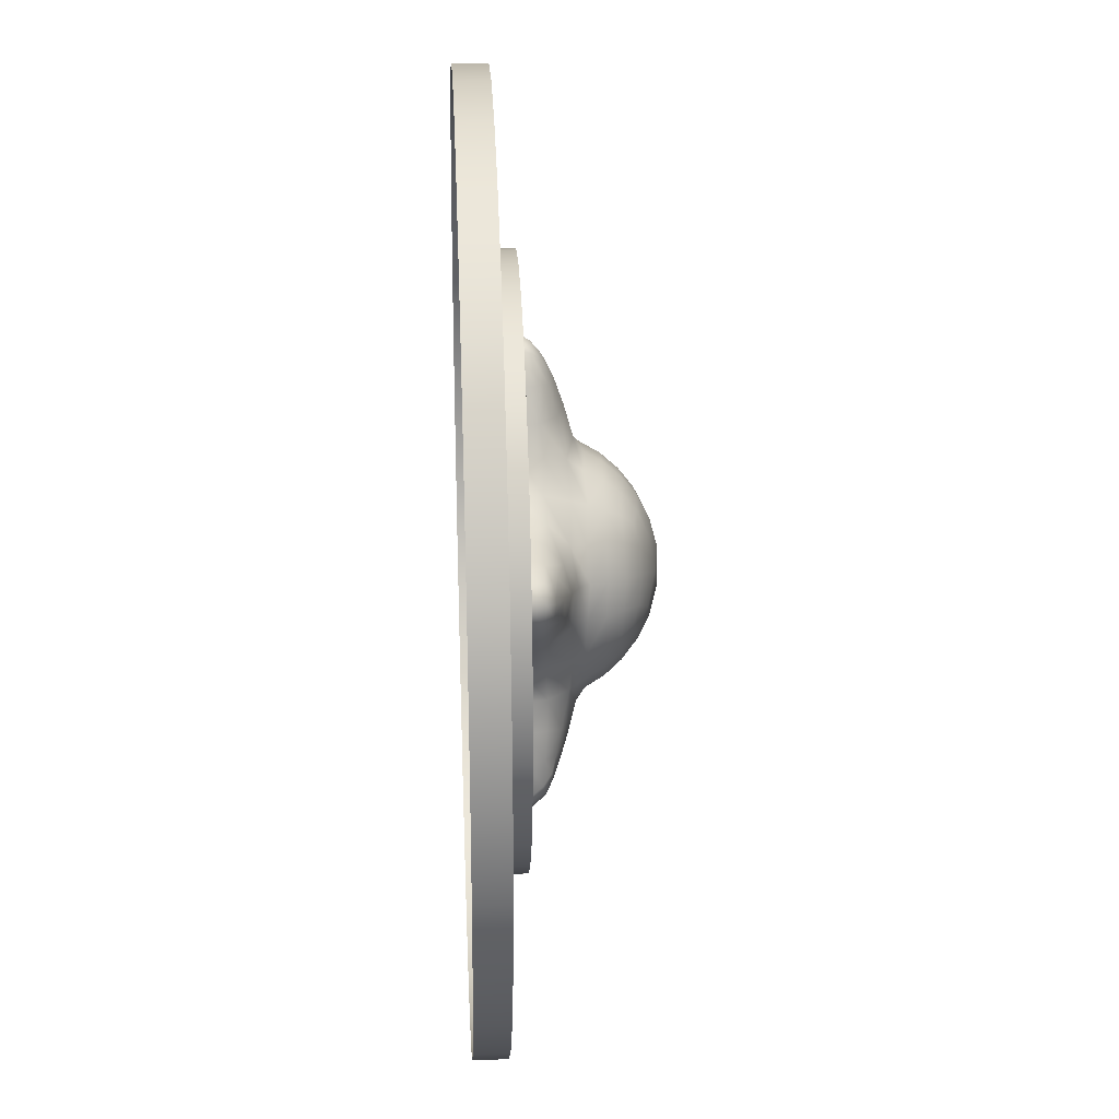
<metadata>
{"format":"obj","ext":"obj","renderer":"f3d","projection":"perspective","resolution":1024,"background":"white","views":[{"elev":25.7,"azim":87.2,"up":"+Z"}]}
</metadata>
<code>
g ENV_S06_Star_MO
v 3.647 0.5702 -1.461
v 3.872 0.2837 -0.72
v 3.872 0.5702 -0.72
v 3.647 0.2837 -1.461
v 3.282 0.5702 -2.143
v 3.282 0.2837 -2.143
v 2.791 0.5702 -2.741
v 2.791 0.2837 -2.741
v 2.193 0.5702 -3.232
v 2.193 0.2837 -3.232
v 1.511 0.5702 -3.597
v 1.511 0.2837 -3.597
v 0.7702 0.5702 -3.822
v 0.7702 0.2837 -3.822
v -2.646e-05 0.5702 -3.898
v -2.646e-05 0.2837 -3.898
v -0.7702 0.5702 -3.822
v -0.7702 0.2837 -3.822
v -1.511 0.5702 -3.597
v -1.511 0.2837 -3.597
v -2.193 0.5702 -3.232
v -2.193 0.2837 -3.232
v -2.792 0.5702 -2.741
v -2.792 0.2837 -2.741
v -3.282 0.5702 -2.143
v -3.282 0.2837 -2.143
v -3.647 0.5702 -1.461
v -3.647 0.2837 -1.461
v -3.872 0.5702 -0.72
v -3.872 0.2837 -0.72
v -3.948 0.5702 0.0501
v -3.948 0.2837 0.0501
v -3.872 0.5702 0.8204
v -3.872 0.2837 0.8204
v -3.647 0.5702 1.561
v -3.872 0.2837 0.8204
v -3.872 0.5702 0.8204
v -3.647 0.2837 1.561
v -3.282 0.5702 2.243
v -3.282 0.2837 2.243
v -2.792 0.5702 2.842
v -2.792 0.2837 2.842
v -2.193 0.5702 3.333
v -2.193 0.2837 3.333
v -1.511 0.5702 3.697
v -1.511 0.2837 3.697
v -0.7702 0.5702 3.922
v -0.7702 0.2837 3.922
v -2.646e-05 0.5702 3.998
v -2.646e-05 0.2837 3.998
v 0.7702 0.5702 3.922
v 0.7702 0.2837 3.922
v 1.511 0.5702 3.697
v 1.511 0.2837 3.697
v 2.193 0.5702 3.333
v 2.193 0.2837 3.333
v 2.791 0.5702 2.842
v 2.791 0.2837 2.842
v 3.283 0.5702 2.243
v 3.283 0.2837 2.243
v 3.647 0.5702 1.561
v 3.647 0.2837 1.561
v 3.872 0.5702 0.8204
v 3.872 0.2837 0.8204
v 3.948 0.5702 0.0501
v 3.948 0.2837 0.0501
v 3.872 0.2837 -0.72
v 3.872 0.5702 -0.72
v 2.315 0.7631 -0.9088
v 2.458 0.5283 -0.4388
v 2.458 0.7631 -0.4388
v 2.315 0.5283 -0.9088
v 2.084 0.7631 -1.342
v 2.084 0.5283 -1.342
v 1.772 0.7631 -1.722
v 1.772 0.5283 -1.722
v 1.392 0.7631 -2.033
v 1.392 0.5283 -2.033
v 0.959 0.7631 -2.265
v 0.959 0.5283 -2.265
v 0.4888 0.7631 -2.408
v 0.4888 0.5283 -2.408
v -2.646e-05 0.7631 -2.456
v -2.646e-05 0.5283 -2.456
v -0.4889 0.7631 -2.408
v -0.4889 0.5283 -2.408
v -0.9589 0.7631 -2.265
v -0.9589 0.5283 -2.265
v -1.392 0.7631 -2.033
v -1.392 0.5283 -2.033
v -1.772 0.7631 -1.722
v -1.772 0.5283 -1.722
v -2.084 0.7631 -1.342
v -2.084 0.5283 -1.342
v -2.315 0.7631 -0.9088
v -2.315 0.5283 -0.9088
v -2.458 0.7631 -0.4388
v -2.458 0.5283 -0.4388
v -2.506 0.7631 0.0501
v -2.506 0.5283 0.0501
v -2.458 0.7631 0.539
v -2.458 0.5283 0.539
v -2.315 0.7631 1.009
v -2.315 0.5283 1.009
v -2.084 0.7631 1.442
v -2.084 0.5283 1.442
v -1.772 0.7631 1.822
v -1.772 0.5283 1.822
v -1.392 0.7631 2.134
v -1.392 0.5283 2.134
v -0.9589 0.7631 2.365
v -0.9589 0.5283 2.365
v -0.4889 0.7631 2.508
v -0.4889 0.5283 2.508
v -2.646e-05 0.7631 2.556
v -2.646e-05 0.5283 2.556
v 0.4888 0.7631 2.508
v 0.4888 0.5283 2.508
v 0.959 0.7631 2.365
v 0.959 0.5283 2.365
v 1.392 0.7631 2.134
v 1.392 0.5283 2.134
v 1.772 0.7631 1.822
v 1.772 0.5283 1.822
v 2.084 0.7631 1.442
v 2.084 0.5283 1.442
v 2.315 0.7631 1.009
v 2.315 0.5283 1.009
v 2.458 0.7631 0.539
v 2.458 0.5283 0.539
v 2.506 0.7631 0.0501
v 2.506 0.5283 0.0501
v 2.458 0.5283 -0.4388
v 2.458 0.7631 -0.4388
v 2.458 0.7631 0.539
v -2.646e-05 0.7631 0.0501
v 2.506 0.7631 0.0501
v 2.315 0.7631 1.009
v 2.458 0.7631 -0.4388
v 2.084 0.7631 1.442
v 2.315 0.7631 -0.9088
v 1.772 0.7631 1.822
v 2.084 0.7631 -1.342
v 1.392 0.7631 2.134
v 1.772 0.7631 -1.722
v 0.959 0.7631 2.365
v 1.392 0.7631 -2.033
v 0.4888 0.7631 2.508
v 0.959 0.7631 -2.265
v -2.646e-05 0.7631 2.556
v 0.4888 0.7631 -2.408
v -0.4889 0.7631 2.508
v -2.646e-05 0.7631 -2.456
v -0.9589 0.7631 2.365
v -0.4889 0.7631 -2.408
v -1.392 0.7631 2.134
v -0.9589 0.7631 -2.265
v -1.772 0.7631 1.822
v -1.392 0.7631 -2.033
v -2.084 0.7631 1.442
v -1.772 0.7631 -1.722
v -2.315 0.7631 1.009
v -2.084 0.7631 -1.342
v -2.458 0.7631 0.539
v -2.315 0.7631 -0.9088
v -2.506 0.7631 0.0501
v -2.458 0.7631 -0.4388
v 3.872 0.5702 0.8204
v -2.646e-05 0.5702 0.0501
v 3.948 0.5702 0.0501
v 3.647 0.5702 1.561
v 3.872 0.5702 -0.72
v 3.283 0.5702 2.243
v 3.647 0.5702 -1.461
v 2.791 0.5702 2.842
v 3.282 0.5702 -2.143
v 2.193 0.5702 3.333
v 2.791 0.5702 -2.741
v 1.511 0.5702 3.697
v 2.193 0.5702 -3.232
v 0.7702 0.5702 3.922
v 1.511 0.5702 -3.597
v -2.646e-05 0.5702 3.998
v 0.7702 0.5702 -3.822
v -0.7702 0.5702 3.922
v -2.646e-05 0.5702 -3.898
v -1.511 0.5702 3.697
v -0.7702 0.5702 -3.822
v -2.193 0.5702 3.333
v -1.511 0.5702 -3.597
v -2.792 0.5702 2.842
v -2.193 0.5702 -3.232
v -3.282 0.5702 2.243
v -2.792 0.5702 -2.741
v -3.647 0.5702 1.561
v -3.282 0.5702 -2.143
v -3.872 0.5702 0.8204
v -3.647 0.5702 -1.461
v -3.948 0.5702 0.0501
v -3.872 0.5702 -0.72
v -1.168 0.7579 -0.4072
v -1.27 0.9511 -0.1531
v -1.303 0.758 -0.2251
v -1.501 0.758 -0.03865
v -1.109 0.9342 -0.3893
v -1.132 0.7578 -0.6262
v -1.066 0.9354 -0.672
v -1.167 0.7576 -0.9
v -1.118 0.9026 -0.9537
v -0.8646 1.12 -0.7029
v -1.215 0.7576 -1.216
v -0.9892 1.14 -0.3494
v -1.132 1.132 0.0009964
v -1.186 0.8495 -1.24
v -1.237 0.7567 -1.487
v -1.206 0.8351 -1.485
v -1.12 0.7576 -1.651
v -1.078 0.9705 -1.274
v -1.096 0.8429 -1.615
v -0.9147 0.7585 -1.668
v -0.9799 1.046 -1.023
v -1.149 0.8969 -1.475
v -0.9212 0.841 -1.641
v -0.6847 0.7576 -1.558
v -0.9338 1.02 -1.368
v -1.053 0.9141 -1.545
v -0.7162 0.8801 -1.52
v -0.4296 0.7582 -1.435
v -0.7926 1.111 -1.158
v -0.9366 0.9061 -1.589
v -0.7945 0.9798 -1.447
v -0.6021 1.055 -1.282
v -0.4949 0.9251 -1.387
v -0.2579 0.9555 -1.26
v -0.1995 0.7583 -1.327
v -0.001966 0.7585 -1.286
v -0.6334 1.188 -0.9283
v 0.00155 0.9508 -1.209
v 0.188 0.7588 -1.33
v -0.3484 1.13 -1.076
v 0.2556 0.9602 -1.255
v 0.4098 0.7586 -1.429
v 0.008824 1.134 -1.053
v 0.3578 1.131 -1.064
v 0.4806 0.9344 -1.367
v 0.6611 0.7582 -1.543
v 0.6915 0.91 -1.477
v 0.9011 0.7589 -1.641
v 0.8749 0.9028 -1.548
v 1.125 0.7586 -1.621
v 0.7593 1.007 -1.377
v 1.051 0.9172 -1.518
v 1.199 0.763 -1.475
v 0.5896 1.064 -1.244
v 0.8734 0.9696 -1.455
v 1.127 0.8948 -1.393
v 1.182 0.7583 -1.167
v 0.8831 1.04 -1.282
v 0.9694 0.9836 -1.405
v 1.112 0.9051 -1.166
v 1.144 0.7585 -0.9053
v 0.766 1.107 -1.11
v 1.044 0.9646 -1.329
v 1.004 0.9992 -1.193
v 0.9378 1.049 -0.9842
v 1.071 0.9227 -0.9289
v 1.034 0.9369 -0.6681
v 1.108 0.7582 -0.6472
v 1.134 0.7579 -0.4117
v 0.6317 1.176 -0.9013
v 1.078 0.9229 -0.3898
v 1.266 0.7605 -0.2383
v 0.8469 1.11 -0.6846
v 1.236 0.9401 -0.1621
v 1.449 0.7578 -0.0669
v 0.9894 1.137 -0.3505
v 1.106 1.117 -0.005793
v 1.435 0.9197 0.01882
v 1.67 0.7577 0.1482
v 1.634 0.8931 0.1907
v 1.875 0.7573 0.3759
v 1.817 0.8782 0.3811
v 1.93 0.758 0.5756
v 1.582 0.9996 0.2929
v 1.831 0.8993 0.5501
v 1.795 0.764 0.7288
v 1.375 1.055 0.1609
v 1.728 0.9569 0.3972
v 1.73 0.8807 0.6899
v 1.499 0.7579 0.7865
v 1.542 1.037 0.4549
v 1.704 0.9728 0.5071
v 1.483 0.8941 0.7215
v 1.228 0.7583 0.8421
v 1.315 1.108 0.3893
v 1.659 0.9491 0.6362
v 1.487 0.9925 0.61
v 1.247 1.048 0.6059
v 1.231 0.9203 0.7585
v 0.9584 0.9393 0.8088
v 0.9663 0.758 0.8908
v 0.7293 0.7577 0.9729
v 1.058 1.173 0.3139
v 0.6814 0.9197 0.9229
v 0.5624 0.7577 1.167
v 0.9197 1.115 0.6093
v 0.4894 0.9323 1.151
v 0.4435 0.7576 1.4
v 0.6238 1.137 0.8468
v 0.3119 1.115 1.066
v 0.3715 0.909 1.398
v 0.2987 0.7573 1.677
v 0.2537 0.8784 1.656
v 0.1538 0.7576 1.918
v 0.131 0.8486 1.882
v -0.02767 0.7573 1.99
v 0.1441 0.9811 1.629
v -0.0267 0.8491 1.926
v -0.2047 0.7546 1.893
v 0.2155 1.045 1.385
v 0.09006 0.921 1.818
v -0.1808 0.8555 1.849
v -0.3277 0.7577 1.668
v -0.01846 1.027 1.635
v -0.02209 0.9375 1.818
v -0.2823 0.8834 1.644
v -0.4639 0.758 1.408
v -0.01397 1.109 1.392
v -0.1384 0.9231 1.798
v -0.1772 0.9817 1.62
v -0.2402 1.046 1.382
v -0.3887 0.9164 1.404
v -0.5117 0.9395 1.152
v -0.5902 0.7579 1.168
v -0.7389 0.7578 0.9873
v -0.009726 1.184 1.12
v -0.6918 0.944 0.9295
v -0.94 0.7596 0.9057
v -0.3325 1.12 1.066
v -0.9707 0.9503 0.8128
v -1.22 0.7576 0.8479
v -0.6368 1.134 0.8413
v -0.9392 1.123 0.6212
v -1.248 0.9167 0.7733
v -1.566 0.7576 0.7757
v -1.57 0.8602 0.7366
v -1.796 0.7577 0.7099
v -1.783 0.8421 0.6809
v -1.943 0.7578 0.5628
v -1.59 0.9574 0.6458
v -1.903 0.8404 0.5517
v -1.884 0.7577 0.3537
v -1.304 1.041 0.6305
v -1.749 0.91 0.6332
v -1.862 0.8417 0.3767
v -1.712 0.7577 0.1656
v -1.625 1.023 0.4821
v -1.806 0.9279 0.5284
v -1.692 0.8817 0.2107
v -1.373 1.113 0.4084
v -1.799 0.9197 0.4051
v -1.651 0.9845 0.312
v -1.483 0.9257 0.03688
v -1.425 1.058 0.1812
v -1.092 1.192 0.3281
v -0.8343 1.246 0.5607
v -0.9538 1.258 0.2874
v -0.6117 1.244 0.7965
v -1.004 1.243 -0.01101
v -0.3075 1.246 0.952
v -0.9415 1.255 -0.333
v -0.008513 1.27 0.9905
v -0.7835 1.243 -0.6281
v 0.2937 1.247 0.9616
v -0.5585 1.244 -0.8341
v 0.5892 1.267 0.8002
v -0.301 1.236 -0.9592
v 0.8292 1.247 0.5649
v 0.02168 1.239 -1.005
v 0.9489 1.27 0.2846
v 0.3224 1.238 -0.9503
v 1.004 1.246 -0.01137
v 0.5762 1.252 -0.8108
v 0.9505 1.231 -0.3421
v 0.7981 1.23 -0.6182
v 0.7446 1.404 0.5223
v 0.8648 1.412 0.2623
v 0.911 1.401 -0.01683
v 0.8609 1.401 -0.295
v 0.7291 1.4 -0.5442
v 0.5302 1.409 -0.7302
v 0.2929 1.403 -0.8583
v 0.4728 1.552 -0.619
v 0.6478 1.543 -0.4498
v 0.7592 1.533 -0.2519
v 0.7868 1.546 -0.02422
v 0.02325 1.408 -0.9035
v 0.7398 1.559 0.2269
v -0.2503 1.41 -0.8661
v -0.496 1.423 -0.742
v -0.7052 1.417 -0.5551
v -0.8441 1.42 -0.3024
v -0.9001 1.416 -0.02034
v -0.8606 1.419 0.2585
v -0.7476 1.407 0.5142
v -0.5466 1.409 0.7215
v -0.2898 1.408 0.86
v -0.007301 1.416 0.9024
v 0.277 1.405 0.8664
v 0.5387 1.405 0.732
v 0.2547 1.551 0.7411
v -0.005482 1.564 0.7706
v -0.2637 1.556 0.7326
v -0.4743 1.547 0.6277
v 0.6324 1.549 0.4651
v 0.482 1.677 0.4036
v 0.4712 1.54 0.6402
v 0.406 1.636 0.5529
v 0.2394 1.677 0.5821
v -0.003421 1.698 0.5981
v -0.6278 1.559 0.4536
v -0.243 1.681 0.5746
v 0.5631 1.702 0.174
v 0.3101 1.823 0.08817
v 0.2719 1.764 0.3902
v 0.6332 1.671 -0.05672
v -0.4057 1.644 0.5391
v -0.4719 1.685 0.3964
v -0.7248 1.574 0.2208
v -0.272 1.764 0.3907
v -0.001724 1.797 0.3977
v -0.5383 1.715 0.1813
v -0.303 1.818 0.1523
v -0.01324 1.858 0.1608
v -0.7586 1.573 -0.02968
v -0.5735 1.71 -0.05126
v -0.7211 1.565 -0.2606
v -0.247 1.837 -0.1073
v -0.03446 1.869 -0.02944
v 0.103 1.855 -0.1464
v -0.5971 1.576 -0.4606
v -0.6005 1.669 -0.2177
v -0.4634 1.714 -0.3299
v -0.1096 1.816 -0.3216
v 0.2762 1.784 -0.3273
v -0.4026 1.58 -0.6314
v -0.278 1.72 -0.4834
v -0.1808 1.562 -0.7465
v 0.07151 1.762 -0.4717
v -0.08478 1.686 -0.6066
v 0.04023 1.545 -0.7849
v 0.1975 1.672 -0.6015
v 0.2586 1.549 -0.7382
v 0.05223 1.643 -0.6709
v 0.3829 1.687 -0.4773
v 0.4585 1.76 -0.1552
v 0.5515 1.666 -0.3299
v 0.6578 1.63 -0.2131
g ENV_S06_Star_MO_0
f 3 2 1
f 2 4 1
f 1 4 5
f 4 6 5
f 5 6 7
f 6 8 7
f 7 8 9
f 8 10 9
f 9 10 11
f 10 12 11
f 11 12 13
f 12 14 13
f 13 14 15
f 14 16 15
f 15 16 17
f 16 18 17
f 17 18 19
f 18 20 19
f 19 20 21
f 20 22 21
f 21 22 23
f 22 24 23
f 23 24 25
f 24 26 25
f 25 26 27
f 26 28 27
f 27 28 29
f 28 30 29
f 29 30 31
f 30 32 31
f 31 32 33
f 32 34 33
f 37 36 35
f 36 38 35
f 35 38 39
f 38 40 39
f 39 40 41
f 40 42 41
f 41 42 43
f 42 44 43
f 43 44 45
f 44 46 45
f 45 46 47
f 46 48 47
f 47 48 49
f 48 50 49
f 49 50 51
f 50 52 51
f 51 52 53
f 52 54 53
f 53 54 55
f 54 56 55
f 55 56 57
f 56 58 57
f 57 58 59
f 58 60 59
f 59 60 61
f 60 62 61
f 61 62 63
f 62 64 63
f 63 64 65
f 64 66 65
f 65 66 67
f 68 65 67
f 71 70 69
f 70 72 69
f 69 72 73
f 72 74 73
f 73 74 75
f 74 76 75
f 75 76 77
f 76 78 77
f 77 78 79
f 78 80 79
f 79 80 81
f 80 82 81
f 81 82 83
f 82 84 83
f 83 84 85
f 84 86 85
f 85 86 87
f 86 88 87
f 87 88 89
f 88 90 89
f 89 90 91
f 90 92 91
f 91 92 93
f 92 94 93
f 93 94 95
f 94 96 95
f 95 96 97
f 96 98 97
f 97 98 99
f 98 100 99
f 99 100 101
f 100 102 101
f 101 102 103
f 102 104 103
f 103 104 105
f 104 106 105
f 105 106 107
f 106 108 107
f 107 108 109
f 108 110 109
f 109 110 111
f 110 112 111
f 111 112 113
f 112 114 113
f 113 114 115
f 114 116 115
f 115 116 117
f 116 118 117
f 117 118 119
f 118 120 119
f 119 120 121
f 120 122 121
f 121 122 123
f 122 124 123
f 123 124 125
f 124 126 125
f 125 126 127
f 126 128 127
f 127 128 129
f 128 130 129
f 129 130 131
f 130 132 131
f 131 132 133
f 134 131 133
f 137 136 135
f 135 136 138
f 139 136 137
f 138 136 140
f 141 136 139
f 140 136 142
f 143 136 141
f 142 136 144
f 145 136 143
f 144 136 146
f 147 136 145
f 146 136 148
f 149 136 147
f 148 136 150
f 151 136 149
f 150 136 152
f 153 136 151
f 152 136 154
f 155 136 153
f 154 136 156
f 157 136 155
f 156 136 158
f 159 136 157
f 158 136 160
f 161 136 159
f 160 136 162
f 163 136 161
f 162 136 164
f 165 136 163
f 164 136 166
f 167 136 165
f 166 136 167
f 170 169 168
f 168 169 171
f 172 169 170
f 171 169 173
f 174 169 172
f 173 169 175
f 176 169 174
f 175 169 177
f 178 169 176
f 177 169 179
f 180 169 178
f 179 169 181
f 182 169 180
f 181 169 183
f 184 169 182
f 183 169 185
f 186 169 184
f 185 169 187
f 188 169 186
f 187 169 189
f 190 169 188
f 189 169 191
f 192 169 190
f 191 169 193
f 194 169 192
f 193 169 195
f 196 169 194
f 195 169 197
f 198 169 196
f 197 169 199
f 200 169 198
f 199 169 200
f 203 202 201
f 202 203 204
f 202 205 201
f 201 205 206
f 205 207 206
f 208 206 207
f 209 208 207
f 209 207 210
f 211 208 209
f 205 212 207
f 212 210 207
f 202 213 205
f 213 212 205
f 214 211 209
f 211 214 215
f 214 216 215
f 215 216 217
f 214 209 218
f 214 218 216
f 216 219 217
f 217 219 220
f 221 209 210
f 209 221 218
f 218 222 216
f 216 222 219
f 219 223 220
f 220 223 224
f 218 221 225
f 218 225 222
f 222 226 219
f 219 226 223
f 225 226 222
f 223 227 224
f 224 227 228
f 221 229 225
f 221 210 229
f 226 230 223
f 223 230 227
f 225 231 226
f 231 230 226
f 225 229 231
f 230 231 227
f 229 232 231
f 231 232 227
f 227 233 228
f 232 233 227
f 233 234 228
f 234 233 232
f 234 235 228
f 235 234 236
f 229 237 232
f 210 237 229
f 234 238 236
f 236 238 239
f 240 234 232
f 237 240 232
f 234 240 238
f 238 241 239
f 242 239 241
f 240 243 238
f 238 243 241
f 243 244 241
f 245 242 241
f 245 241 244
f 246 242 245
f 247 246 245
f 246 247 248
f 247 249 248
f 248 249 250
f 247 245 251
f 247 251 249
f 249 252 250
f 250 252 253
f 254 245 244
f 245 254 251
f 251 255 249
f 249 255 252
f 252 256 253
f 253 256 257
f 251 254 258
f 251 258 255
f 255 259 252
f 252 259 256
f 258 259 255
f 256 260 257
f 257 260 261
f 254 262 258
f 254 244 262
f 259 263 256
f 256 263 260
f 258 264 259
f 264 263 259
f 258 262 264
f 263 264 260
f 262 265 264
f 264 265 260
f 260 266 261
f 265 266 260
f 266 267 261
f 267 266 265
f 267 268 261
f 268 267 269
f 262 270 265
f 244 270 262
f 267 271 269
f 269 271 272
f 273 267 265
f 270 273 265
f 267 273 271
f 271 274 272
f 275 272 274
f 273 276 271
f 271 276 274
f 276 277 274
f 278 275 274
f 278 274 277
f 279 275 278
f 280 279 278
f 279 280 281
f 280 282 281
f 281 282 283
f 280 278 284
f 280 284 282
f 282 285 283
f 283 285 286
f 287 278 277
f 278 287 284
f 284 288 282
f 282 288 285
f 285 289 286
f 286 289 290
f 284 287 291
f 284 291 288
f 288 292 285
f 285 292 289
f 291 292 288
f 289 293 290
f 290 293 294
f 287 295 291
f 287 277 295
f 292 296 289
f 289 296 293
f 291 297 292
f 297 296 292
f 291 295 297
f 296 297 293
f 295 298 297
f 297 298 293
f 293 299 294
f 298 299 293
f 299 300 294
f 300 299 298
f 300 301 294
f 301 300 302
f 295 303 298
f 277 303 295
f 300 304 302
f 302 304 305
f 306 300 298
f 303 306 298
f 300 306 304
f 304 307 305
f 308 305 307
f 306 309 304
f 304 309 307
f 309 310 307
f 311 308 307
f 311 307 310
f 312 308 311
f 313 312 311
f 312 313 314
f 313 315 314
f 314 315 316
f 313 311 317
f 313 317 315
f 315 318 316
f 316 318 319
f 320 311 310
f 311 320 317
f 317 321 315
f 315 321 318
f 318 322 319
f 319 322 323
f 317 320 324
f 317 324 321
f 321 325 318
f 318 325 322
f 324 325 321
f 322 326 323
f 323 326 327
f 320 328 324
f 320 310 328
f 325 329 322
f 322 329 326
f 324 330 325
f 330 329 325
f 324 328 330
f 329 330 326
f 328 331 330
f 330 331 326
f 326 332 327
f 331 332 326
f 332 333 327
f 333 332 331
f 333 334 327
f 334 333 335
f 328 336 331
f 310 336 328
f 333 337 335
f 335 337 338
f 339 333 331
f 336 339 331
f 333 339 337
f 337 340 338
f 341 338 340
f 339 342 337
f 337 342 340
f 342 343 340
f 344 341 340
f 344 340 343
f 345 341 344
f 346 345 344
f 345 346 347
f 346 348 347
f 347 348 349
f 346 344 350
f 346 350 348
f 348 351 349
f 349 351 352
f 353 344 343
f 344 353 350
f 350 354 348
f 348 354 351
f 351 355 352
f 352 355 356
f 350 353 357
f 350 357 354
f 354 358 351
f 351 358 355
f 357 358 354
f 355 359 356
f 356 359 204
f 353 360 357
f 353 343 360
f 358 361 355
f 355 361 359
f 357 362 358
f 362 361 358
f 357 360 362
f 361 362 359
f 359 363 204
f 363 202 204
f 362 364 359
f 364 363 359
f 202 363 364
f 360 364 362
f 213 202 364
f 360 365 364
f 343 365 360
f 365 213 364
f 365 343 366
f 213 365 367
f 367 365 366
f 366 343 368
f 343 342 368
f 369 213 367
f 212 213 369
f 368 342 370
f 342 339 370
f 371 212 369
f 210 212 371
f 370 339 372
f 339 336 372
f 373 210 371
f 237 210 373
f 372 336 374
f 336 310 374
f 375 237 373
f 240 237 375
f 374 310 376
f 310 309 376
f 377 240 375
f 243 240 377
f 376 309 378
f 309 306 378
f 379 243 377
f 244 243 379
f 378 306 380
f 306 303 380
f 381 244 379
f 270 244 381
f 380 303 382
f 303 277 382
f 383 270 381
f 273 270 383
f 382 277 384
f 277 276 384
f 276 273 385
f 385 273 383
f 384 276 385
f 378 380 386
f 380 382 387
f 380 387 386
f 382 384 388
f 382 388 387
f 384 385 389
f 384 389 388
f 385 383 390
f 385 390 389
f 383 381 391
f 383 391 390
f 381 392 391
f 381 379 392
f 391 393 390
f 393 391 392
f 390 394 389
f 393 394 390
f 389 395 388
f 394 395 389
f 387 388 396
f 395 396 388
f 379 397 392
f 379 377 397
f 398 387 396
f 386 387 398
f 377 399 397
f 377 375 399
f 375 400 399
f 375 373 400
f 373 401 400
f 373 371 401
f 371 402 401
f 371 369 402
f 369 403 402
f 369 367 403
f 367 404 403
f 367 366 404
f 366 405 404
f 366 368 405
f 368 406 405
f 368 370 406
f 370 407 406
f 370 372 407
f 372 408 407
f 372 374 408
f 374 409 408
f 374 376 409
f 376 410 409
f 376 378 410
f 378 386 410
f 409 411 408
f 411 409 410
f 408 412 407
f 411 412 408
f 407 413 406
f 412 413 407
f 406 414 405
f 413 414 406
f 386 415 410
f 415 386 398
f 415 398 416
f 415 417 410
f 417 411 410
f 415 416 417
f 417 418 411
f 416 418 417
f 418 419 411
f 411 419 412
f 418 416 419
f 412 420 413
f 419 420 412
f 414 421 405
f 404 405 421
f 413 422 414
f 420 422 413
f 398 423 416
f 423 424 416
f 398 396 423
f 416 425 419
f 420 419 425
f 424 425 416
f 396 426 423
f 424 423 426
f 414 427 421
f 422 427 414
f 427 422 428
f 427 428 421
f 429 404 421
f 403 404 429
f 430 422 420
f 422 430 428
f 431 420 425
f 431 430 420
f 421 428 432
f 429 421 432
f 428 430 433
f 430 431 433
f 432 428 433
f 434 431 425
f 424 434 425
f 431 434 433
f 435 403 429
f 403 435 402
f 429 432 436
f 435 429 436
f 435 437 402
f 435 436 437
f 402 437 401
f 432 433 438
f 436 432 438
f 433 434 439
f 438 433 439
f 440 439 434
f 424 440 434
f 438 439 440
f 437 441 401
f 400 401 441
f 436 442 437
f 437 442 441
f 442 436 443
f 436 438 443
f 442 443 441
f 444 438 440
f 438 444 443
f 445 440 424
f 444 440 445
f 446 400 441
f 399 400 446
f 441 443 447
f 444 447 443
f 446 441 447
f 448 399 446
f 399 448 397
f 447 444 449
f 449 444 445
f 446 447 450
f 448 446 450
f 450 447 449
f 448 451 397
f 448 450 451
f 397 451 392
f 450 449 452
f 449 445 452
f 451 453 392
f 453 393 392
f 453 452 393
f 450 454 451
f 451 454 453
f 454 452 453
f 454 450 452
f 452 455 393
f 445 455 452
f 393 455 394
f 445 456 455
f 456 445 424
f 456 424 426
f 455 457 394
f 456 457 455
f 457 456 426
f 394 457 395
f 458 457 426
f 457 458 395
f 458 426 396
f 395 458 396

</code>
